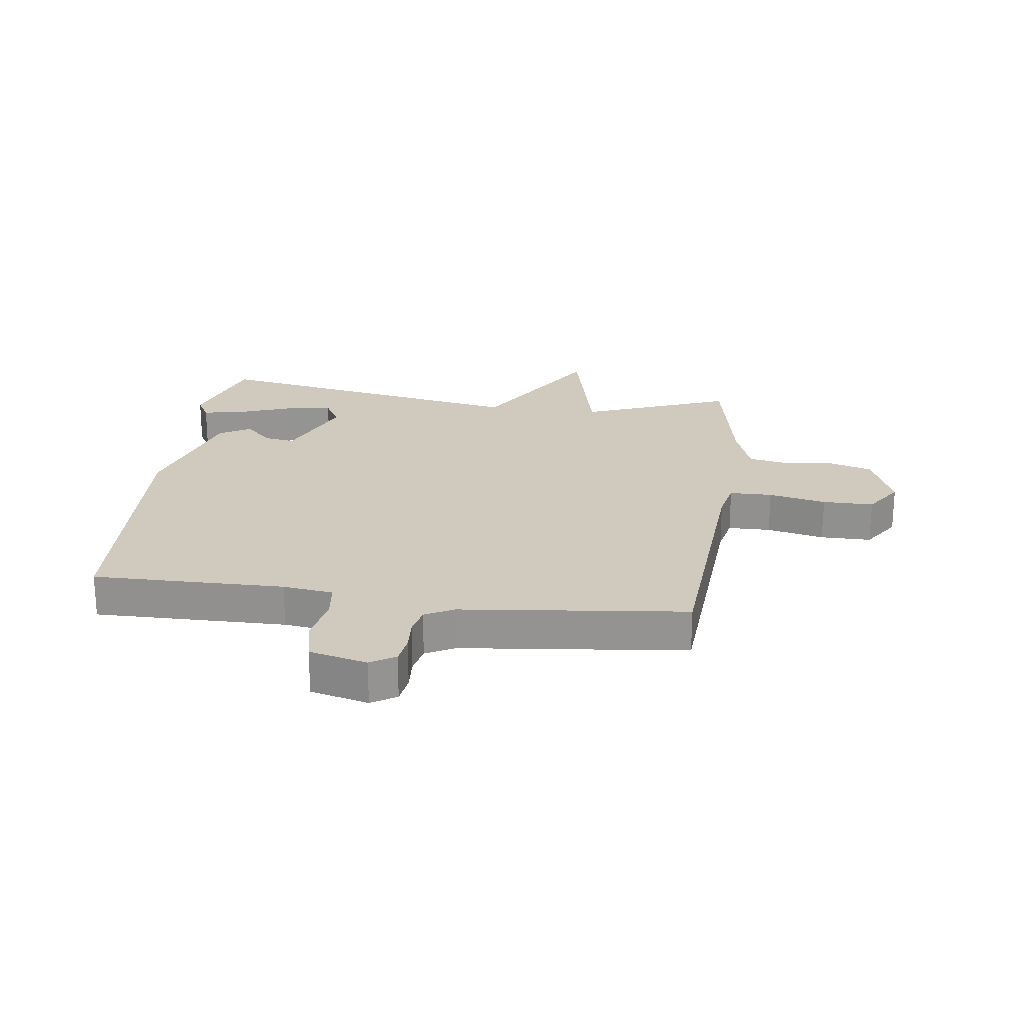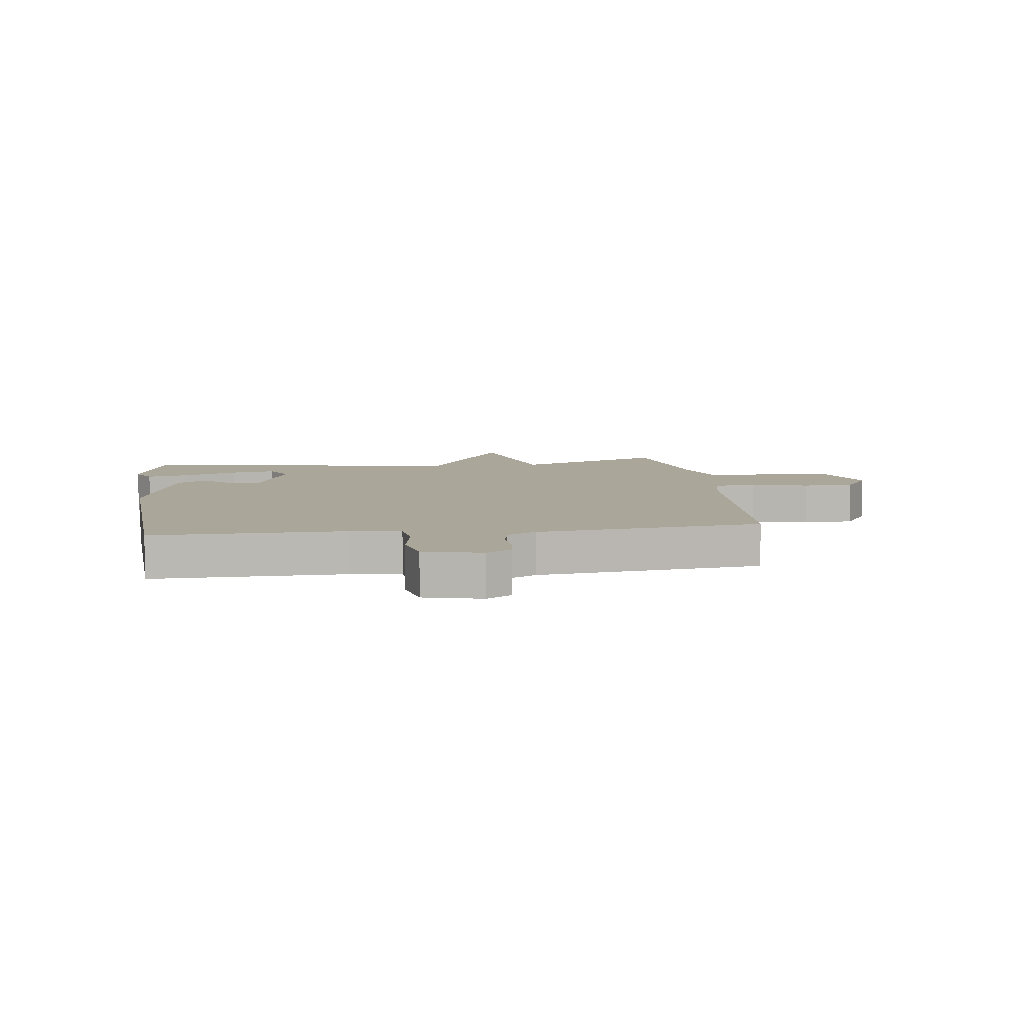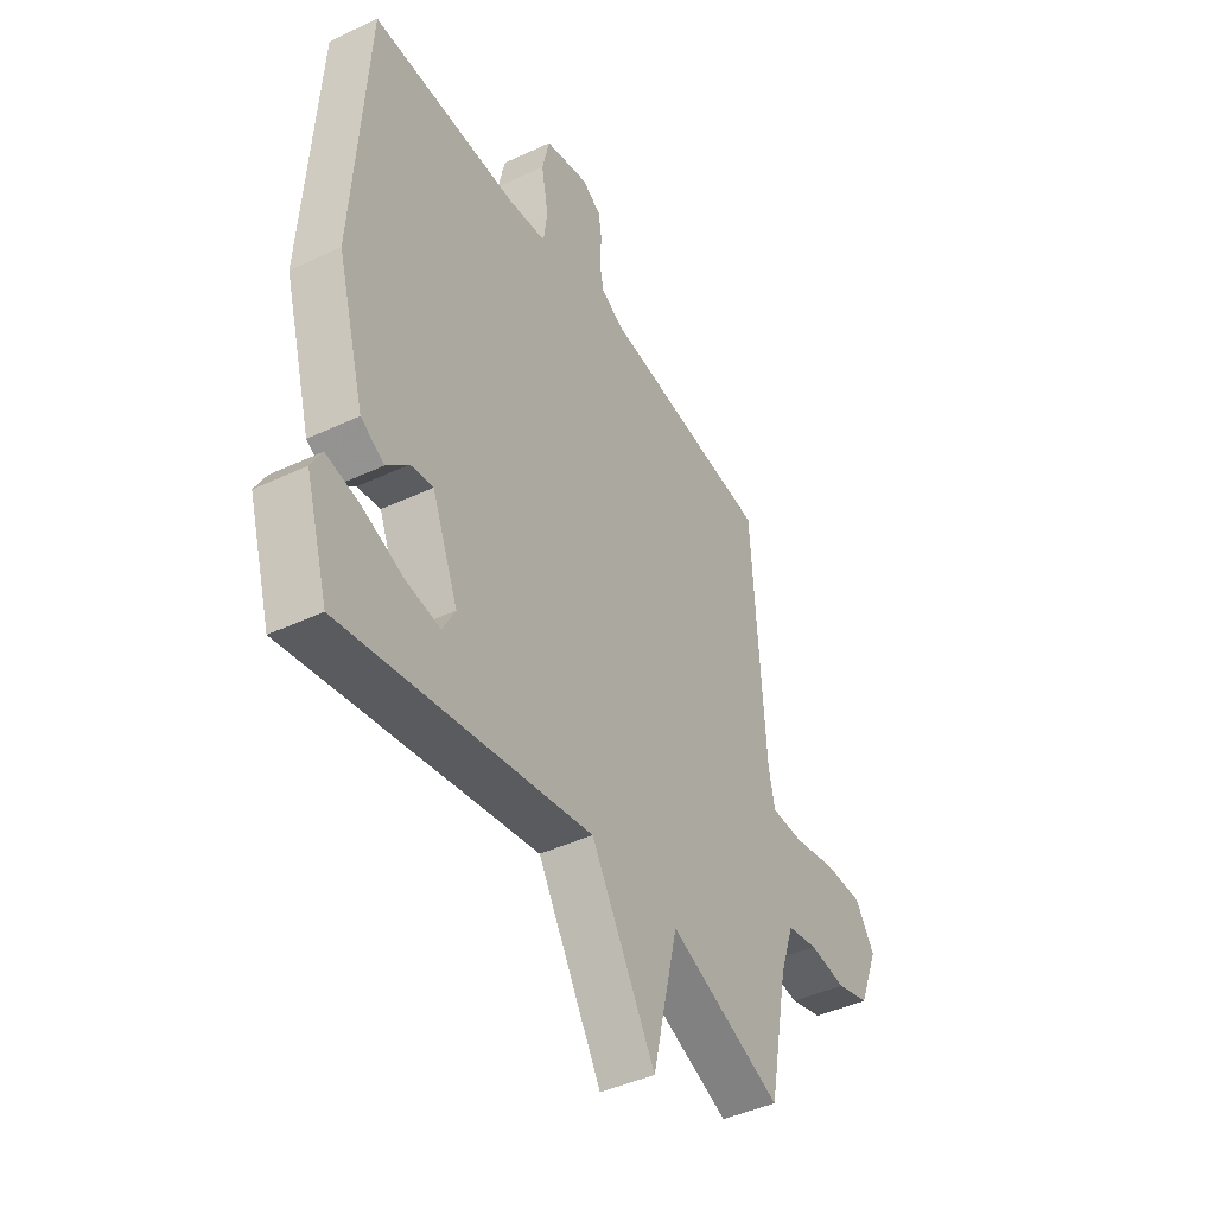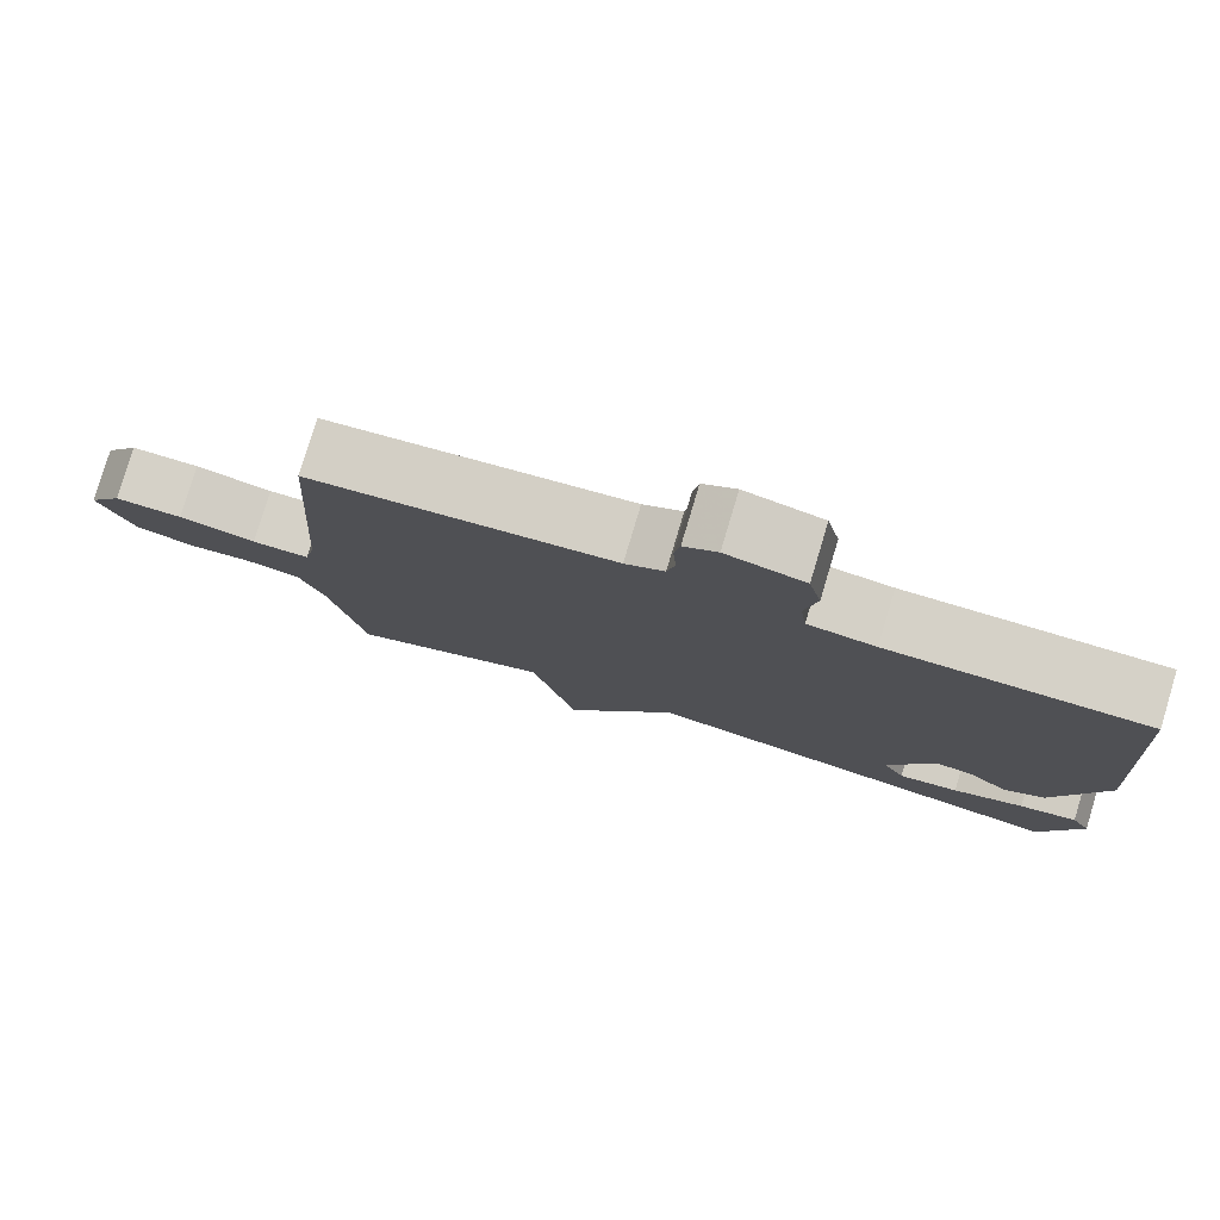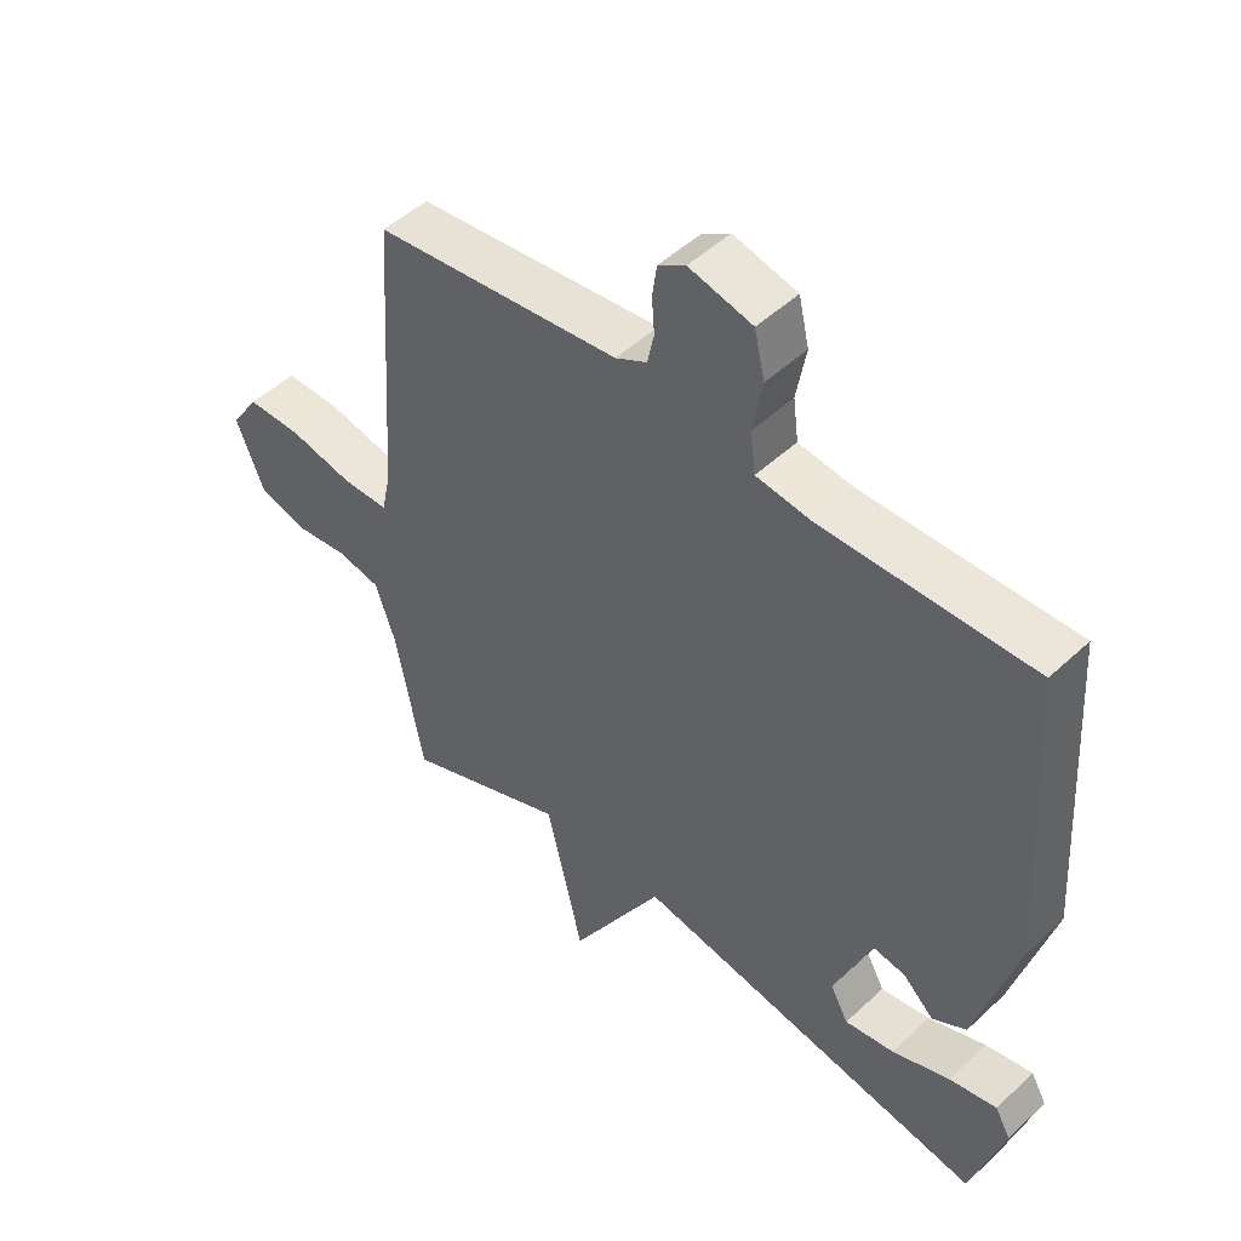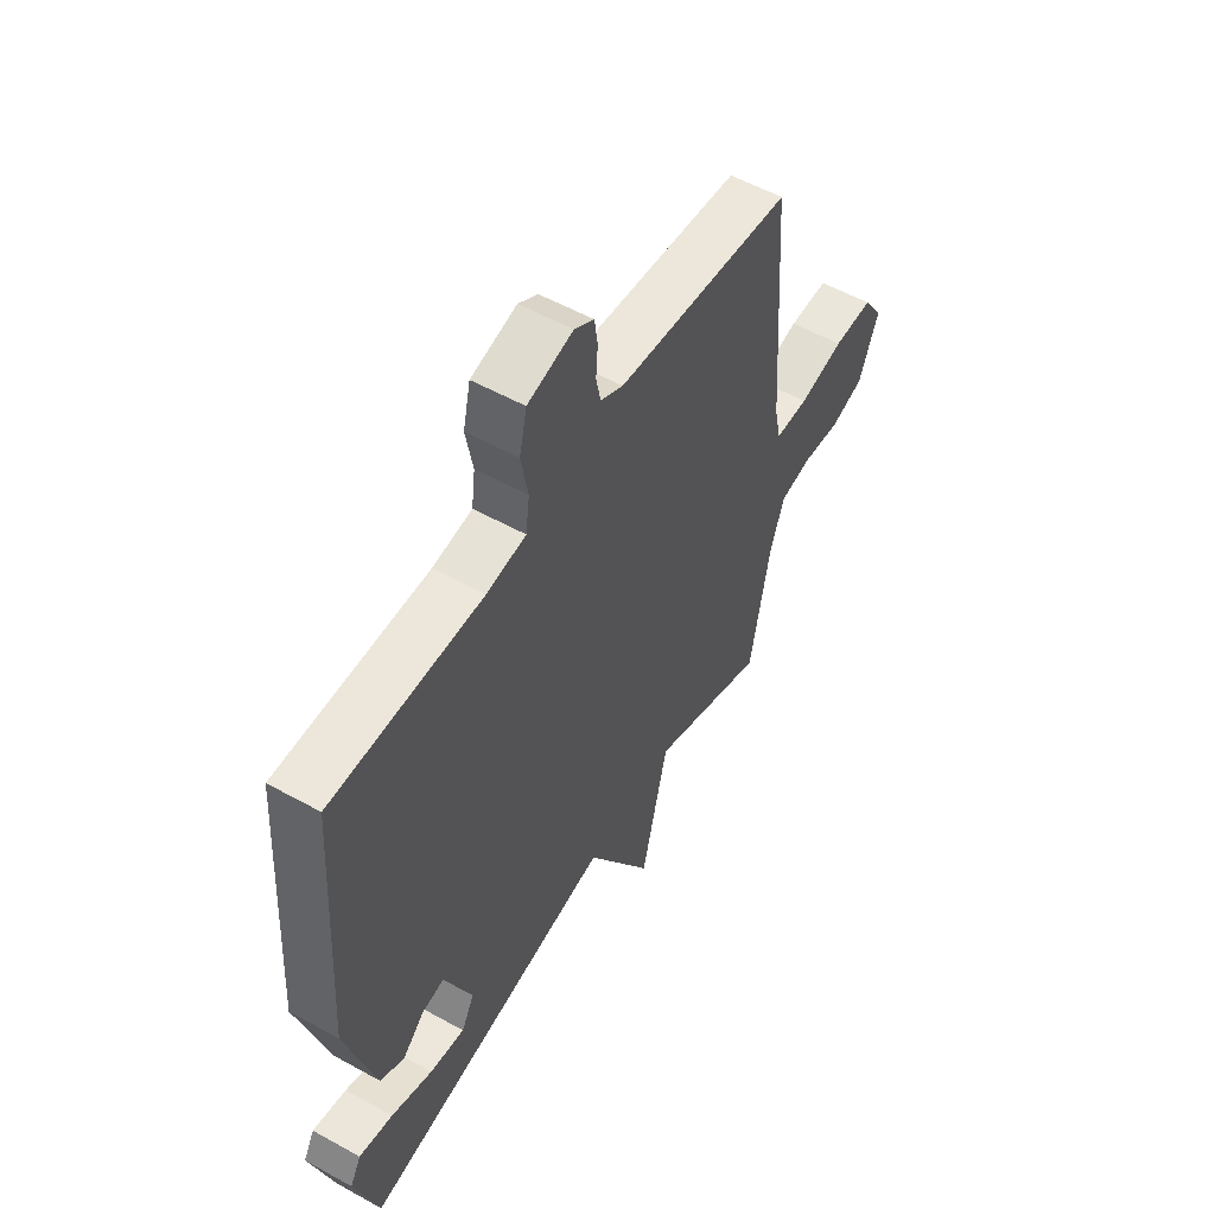
<metadata>
{"format":"obj","ext":"obj","renderer":"f3d","projection":"perspective","resolution":1024,"background":"white","views":[{"elev":23.1,"azim":7.7,"up":"+Y"},{"elev":7.8,"azim":-7.4,"up":"+Y"},{"elev":-43.2,"azim":-60.9,"up":"+Z"},{"elev":79.3,"azim":-163.3,"up":"+Z"},{"elev":48.7,"azim":-136.1,"up":"+Z"},{"elev":54.9,"azim":-59.6,"up":"+Z"}]}
</metadata>
<code>
v -0.5 0.07 -0.5
v -0.55 0.07 -0.335
v -0.526 0.07 -0.292
v -0.453 0.07 -0.307
v -0.363 0.07 -0.34
v -0.287 0.07 -0.352
v -0.259 0.07 -0.301
v -0.317 0.07 -0.16
v -0.367 0.07 -0.168
v -0.415 0.07 -0.213
v -0.467 0.07 -0.183
v -0.529 0.07 0.035
v -0.5 0.07 0.5
v -0.176 0.07 0.496
v -0.091 0.07 0.507
v -0.083 0.07 0.57
v -0.098 0.07 0.652
v -0.082 0.07 0.722
v 0.016 0.07 0.746
v 0.058 0.07 0.72
v 0.065 0.07 0.672
v 0.061 0.07 0.617
v 0.071 0.07 0.569
v 0.12 0.07 0.543
v 0.5 0.07 0.5
v 0.529 0.07 0.057
v 0.543 0.07 -0.009
v 0.615 0.07 -0.01
v 0.712 0.07 0.011
v 0.798 0.07 0.011
v 0.841 0.07 -0.054
v 0.798 0.07 -0.161
v 0.725 0.07 -0.182
v 0.642 0.07 -0.172
v 0.574 0.07 -0.185
v 0.543 0.07 -0.275
v 0.5 0.07 -0.5
v 0.248 0.07 -0.401
v 0.191 0.07 -0.643
v 0.048 0.07 -0.401
v -0.5 0 -0.5
v -0.55 0 -0.335
v -0.526 0 -0.292
v -0.453 0 -0.307
v -0.363 0 -0.34
v -0.287 0 -0.352
v -0.259 0 -0.301
v -0.317 0 -0.16
v -0.367 0 -0.168
v -0.415 0 -0.213
v -0.467 0 -0.183
v -0.529 0 0.035
v -0.5 0 0.5
v -0.176 0 0.496
v -0.091 0 0.507
v -0.083 0 0.57
v -0.098 0 0.652
v -0.082 0 0.722
v 0.016 0 0.746
v 0.058 0 0.72
v 0.065 0 0.672
v 0.061 0 0.617
v 0.071 0 0.569
v 0.12 0 0.543
v 0.5 0 0.5
v 0.529 0 0.057
v 0.543 0 -0.009
v 0.615 0 -0.01
v 0.712 0 0.011
v 0.798 0 0.011
v 0.841 0 -0.054
v 0.798 0 -0.161
v 0.725 0 -0.182
v 0.642 0 -0.172
v 0.574 0 -0.185
v 0.543 0 -0.275
v 0.5 0 -0.5
v 0.248 0 -0.401
v 0.191 0 -0.643
v 0.048 0 -0.401
f 38 39 40
f 36 37 38
f 35 36 38 40
f 32 33 34
f 31 32 34
f 30 31 34
f 29 30 34
f 28 29 34
f 27 28 34 35
f 35 40 1
f 27 35 1
f 26 27 1
f 20 21 22
f 19 20 22
f 18 19 22
f 17 18 22
f 16 17 22
f 15 16 22 23
f 12 13 14
f 11 12 14
f 10 11 14
f 9 10 14
f 8 9 14 15
f 15 23 24
f 8 15 24
f 7 8 24
f 3 4 5
f 2 3 5
f 1 2 5
f 1 5 6
f 26 1 6
f 7 24 25 26
f 6 7 26
f 80 79 78
f 78 77 76
f 80 78 76 75
f 74 73 72
f 74 72 71
f 74 71 70
f 74 70 69
f 74 69 68
f 75 74 68 67
f 41 80 75
f 41 75 67
f 41 67 66
f 62 61 60
f 62 60 59
f 62 59 58
f 62 58 57
f 62 57 56
f 63 62 56 55
f 54 53 52
f 54 52 51
f 54 51 50
f 54 50 49
f 55 54 49 48
f 64 63 55
f 64 55 48
f 64 48 47
f 45 44 43
f 45 43 42
f 45 42 41
f 46 45 41
f 46 41 66
f 66 65 64 47
f 66 47 46
f 1 41 42 2
f 2 42 43 3
f 3 43 44 4
f 4 44 45 5
f 5 45 46 6
f 6 46 47 7
f 7 47 48 8
f 8 48 49 9
f 9 49 50 10
f 10 50 51 11
f 11 51 52 12
f 12 52 53 13
f 13 53 54 14
f 14 54 55 15
f 15 55 56 16
f 16 56 57 17
f 17 57 58 18
f 18 58 59 19
f 19 59 60 20
f 20 60 61 21
f 21 61 62 22
f 22 62 63 23
f 23 63 64 24
f 24 64 65 25
f 25 65 66 26
f 26 66 67 27
f 27 67 68 28
f 28 68 69 29
f 29 69 70 30
f 30 70 71 31
f 31 71 72 32
f 32 72 73 33
f 33 73 74 34
f 34 74 75 35
f 35 75 76 36
f 36 76 77 37
f 37 77 78 38
f 38 78 79 39
f 39 79 80 40
f 40 80 41 1

</code>
